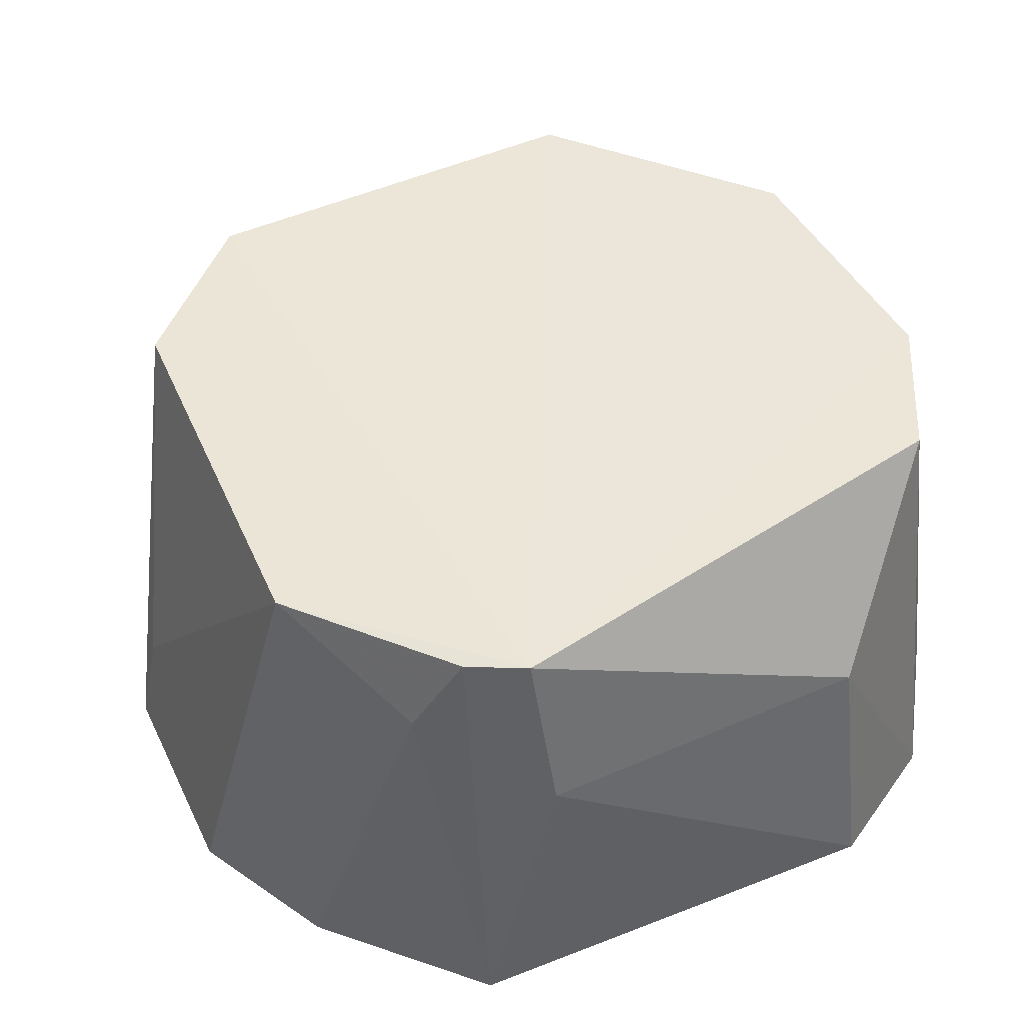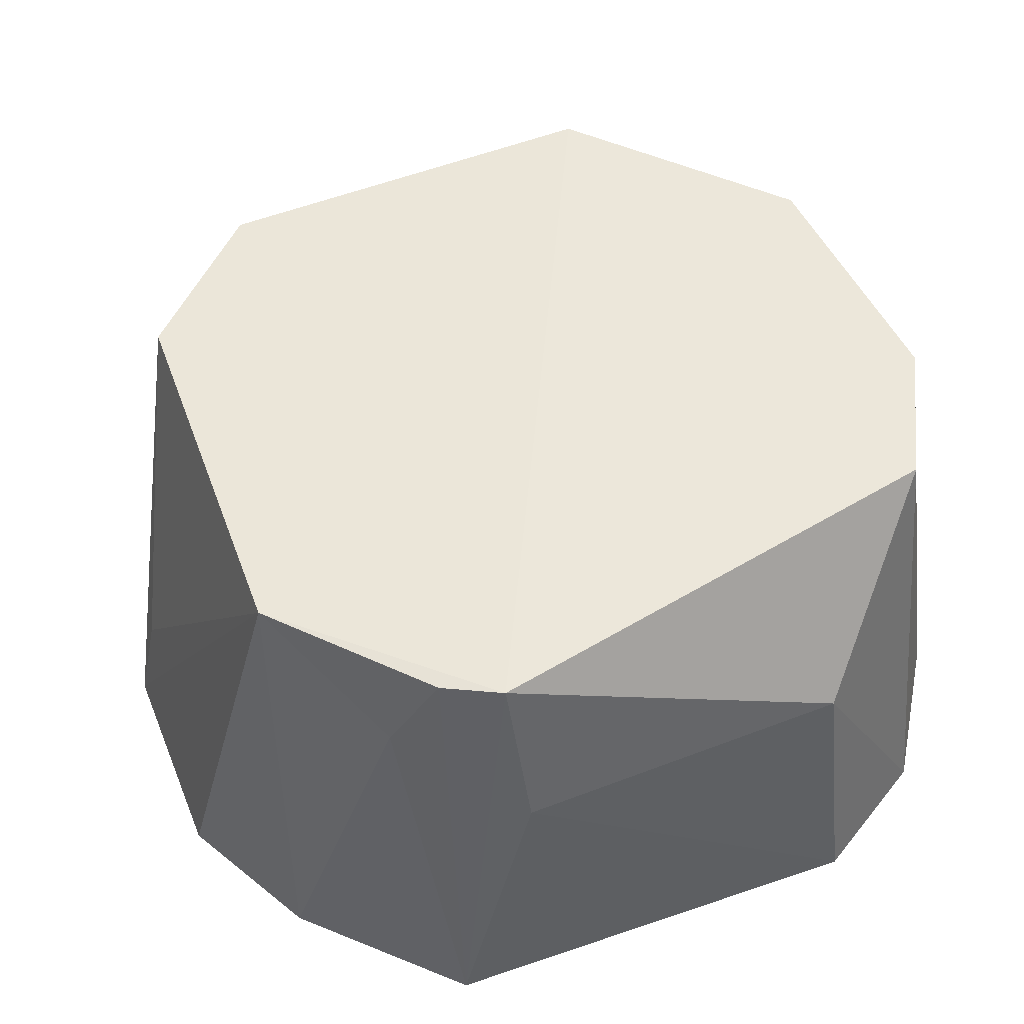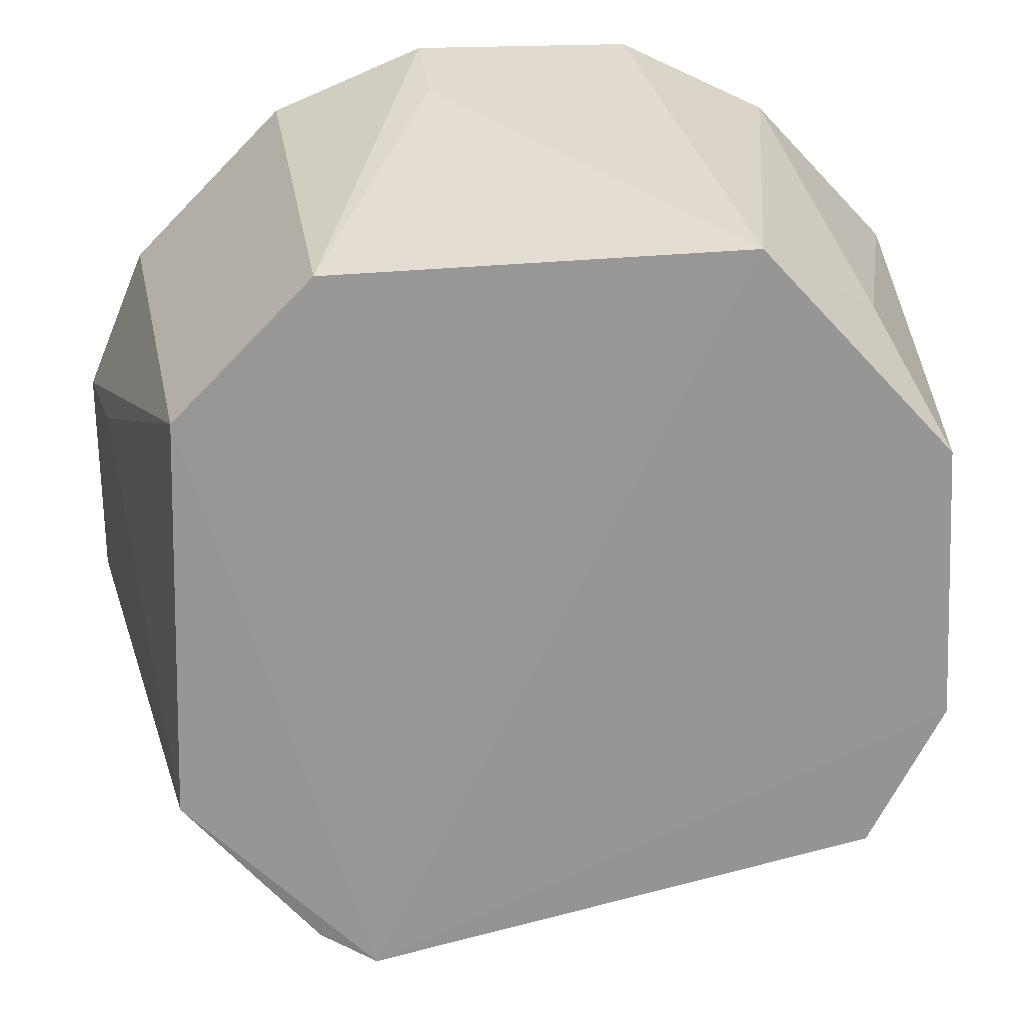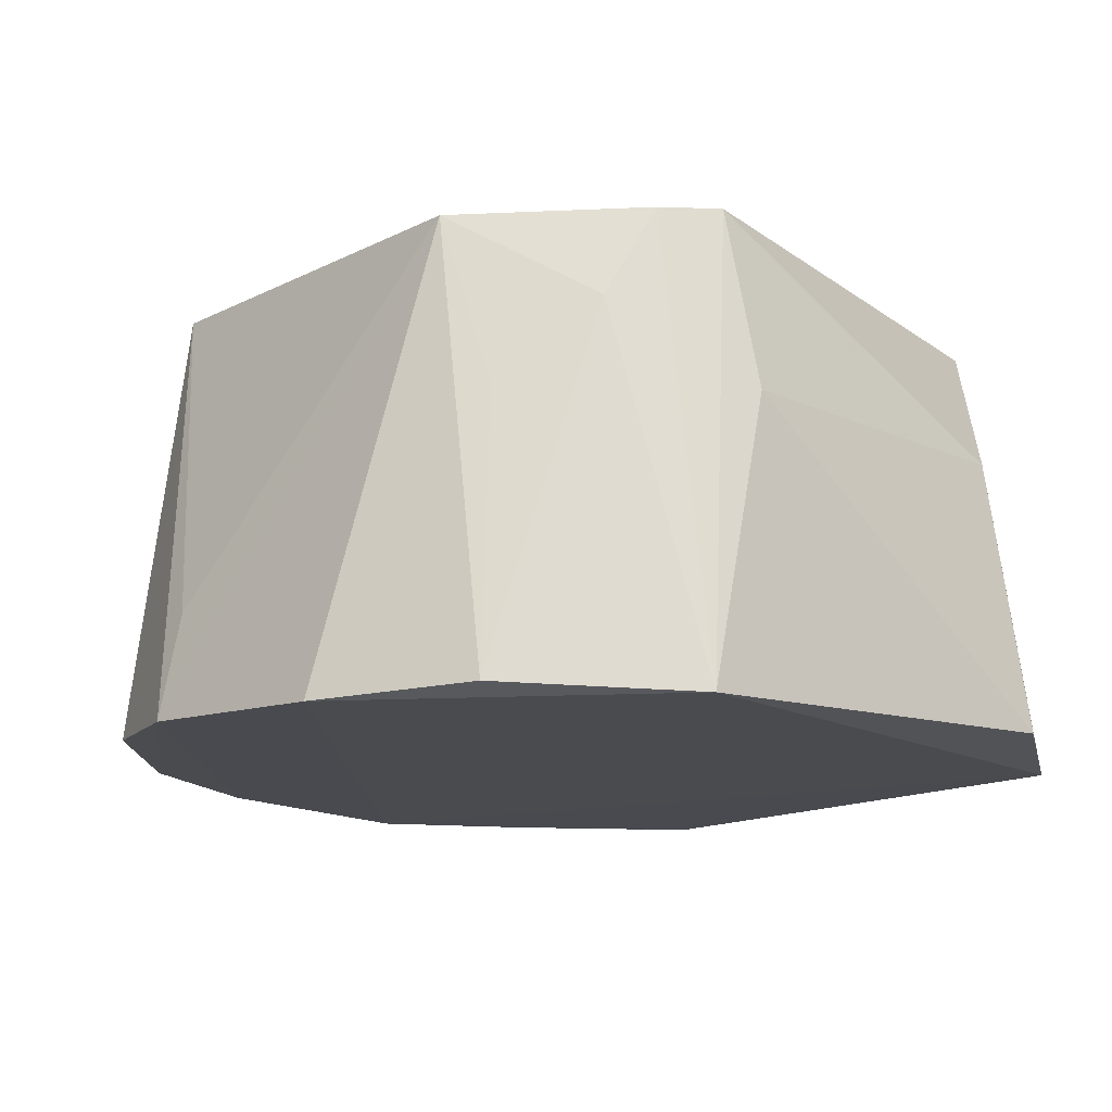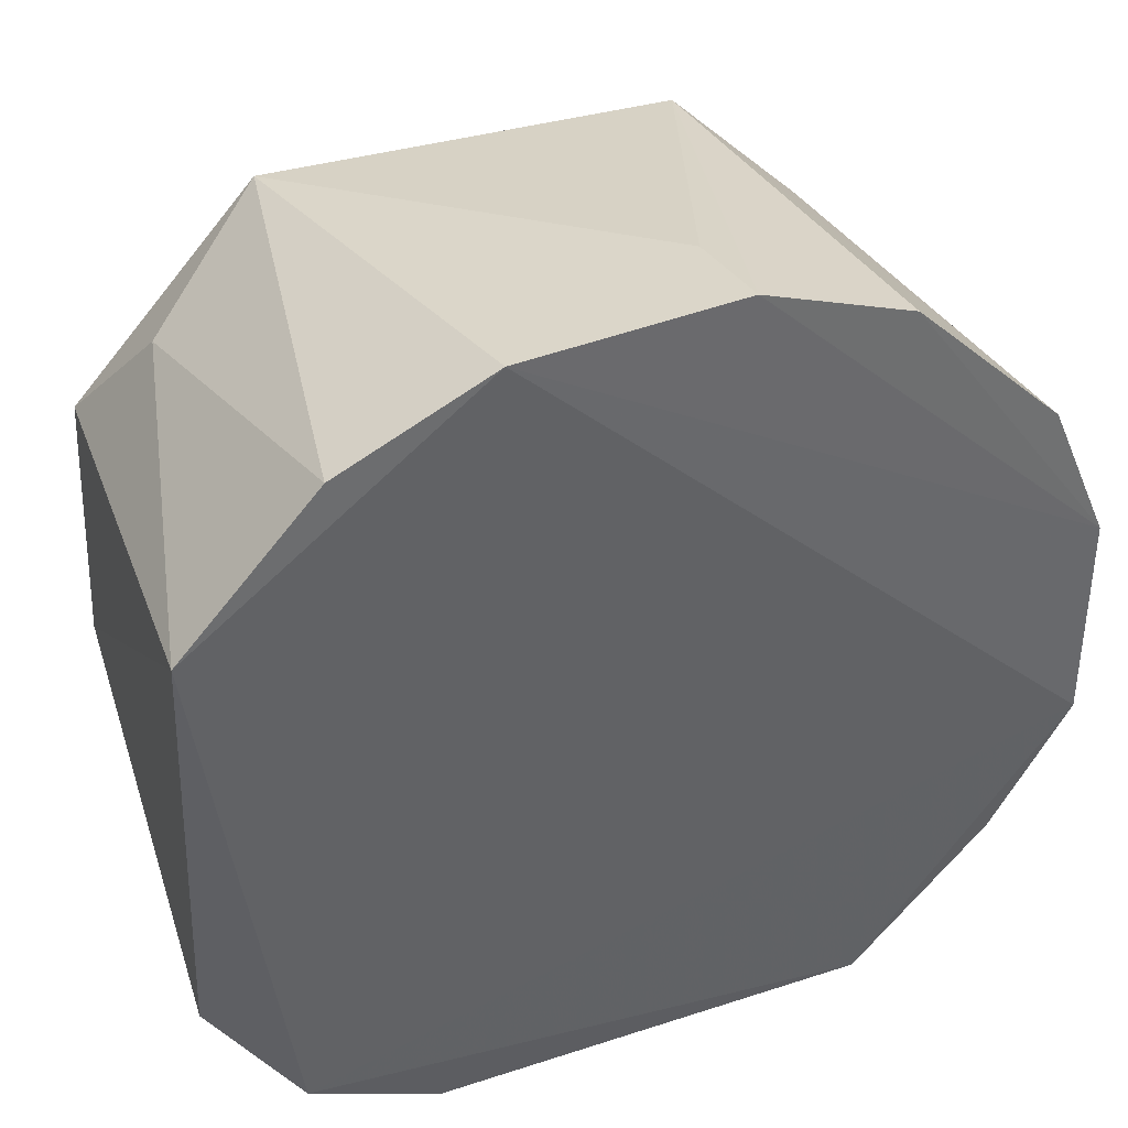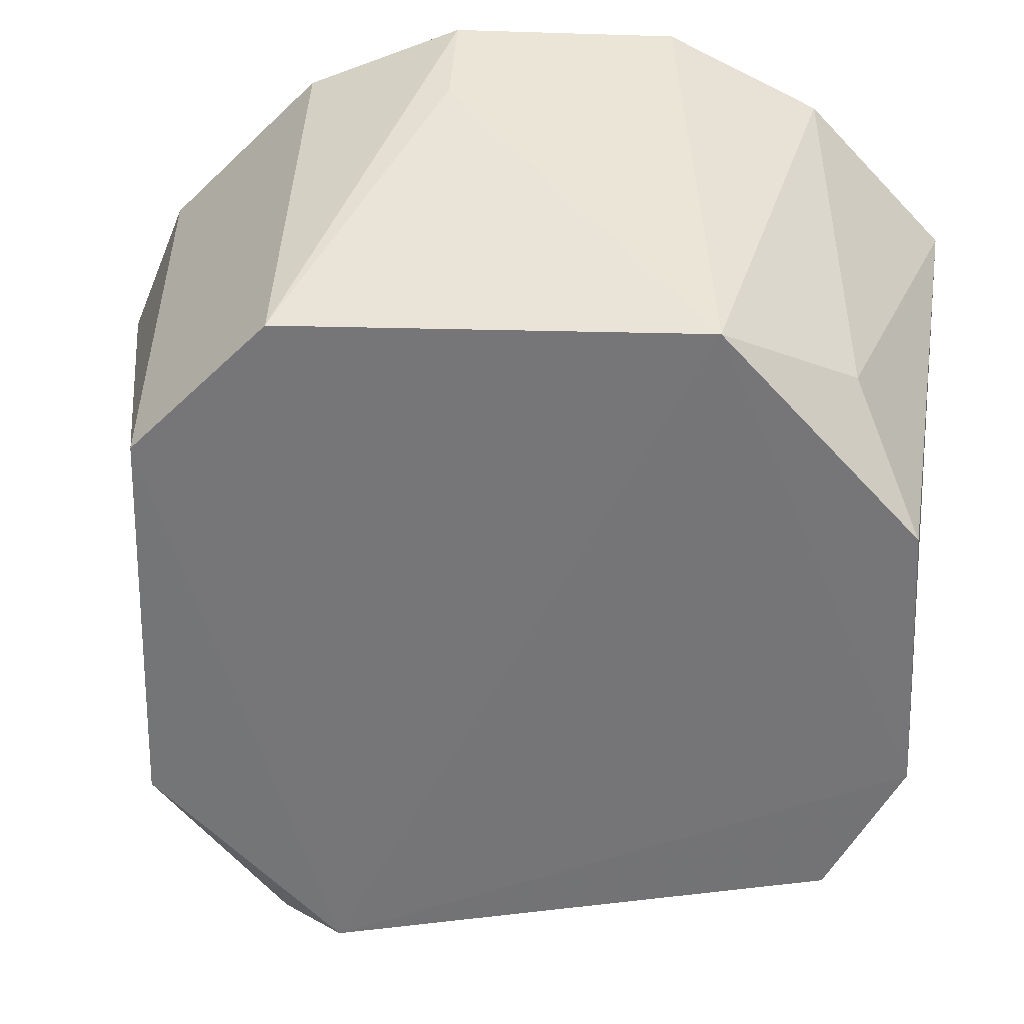
<metadata>
{"format":"obj","ext":"obj","renderer":"f3d","projection":"perspective","resolution":1024,"background":"white","views":[{"elev":47.1,"azim":-24.7,"up":"+Z"},{"elev":50.1,"azim":-21.5,"up":"+Z"},{"elev":22.8,"azim":-5.4,"up":"+Y"},{"elev":-13.7,"azim":-43.9,"up":"+Z"},{"elev":41.7,"azim":158.1,"up":"+Y"},{"elev":32.9,"azim":5.7,"up":"+Y"}]}
</metadata>
<code>
v 0.032 -0.06888 0.1873
v 0.07475 -0.03533 0.1389
v 0.06738 0.02793 0.2176
v -0.03869 0.0619 0.2175
v -0.08078 -0.02143 0.137
v 0.02166 0.08065 0.137
v -0.03136 -0.06552 0.219
v 0.05667 -0.04582 0.2178
v -0.04238 -0.07231 0.1366
v 0.07236 0.04208 0.1366
v 0.03366 0.06449 0.2179
v -0.04379 0.07007 0.1397
v -0.06462 -0.03338 0.2179
v 0.0592 -0.05942 0.136
v 0.06971 -0.02078 0.2179
v -0.02851 -0.07055 0.1876
v -0.0163 0.07734 0.1572
v 0.04803 0.06802 0.1374
v 0.05621 0.049 0.2023
v -0.08113 0.01719 0.1386
v -0.06257 0.03759 0.2175
v -0.04923 -0.05585 0.2023
v 0.03513 -0.07485 0.139
v 0.06867 -0.03231 0.1873
v -0.01693 0.08105 0.1387
v -0.07737 0.01661 0.1573
v -0.07056 0.0429 0.1397
v -0.04121 -0.05991 0.2182
v -0.06784 -0.04761 0.1384
v -0.06224 -0.04348 0.1871
f 8 7 1
f 11 4 7
f 14 8 1
f 14 2 8
f 14 10 2
f 14 6 10
f 14 9 5
f 14 5 6
f 15 7 8
f 15 11 7
f 15 3 11
f 15 10 3
f 15 2 10
f 16 1 7
f 16 7 9
f 17 4 11
f 18 10 6
f 18 6 11
f 19 11 3
f 19 3 10
f 19 18 11
f 19 10 18
f 20 6 5
f 20 5 13
f 21 13 7
f 21 7 4
f 23 14 1
f 23 9 14
f 23 16 9
f 23 1 16
f 24 15 8
f 24 8 2
f 24 2 15
f 25 17 11
f 25 11 6
f 25 12 4
f 25 4 17
f 25 20 12
f 25 6 20
f 26 21 20
f 26 20 13
f 26 13 21
f 27 21 4
f 27 4 12
f 27 12 20
f 27 20 21
f 28 22 9
f 28 9 7
f 28 7 13
f 28 13 22
f 29 13 5
f 29 5 9
f 29 9 22
f 30 29 22
f 30 22 13
f 30 13 29

</code>
